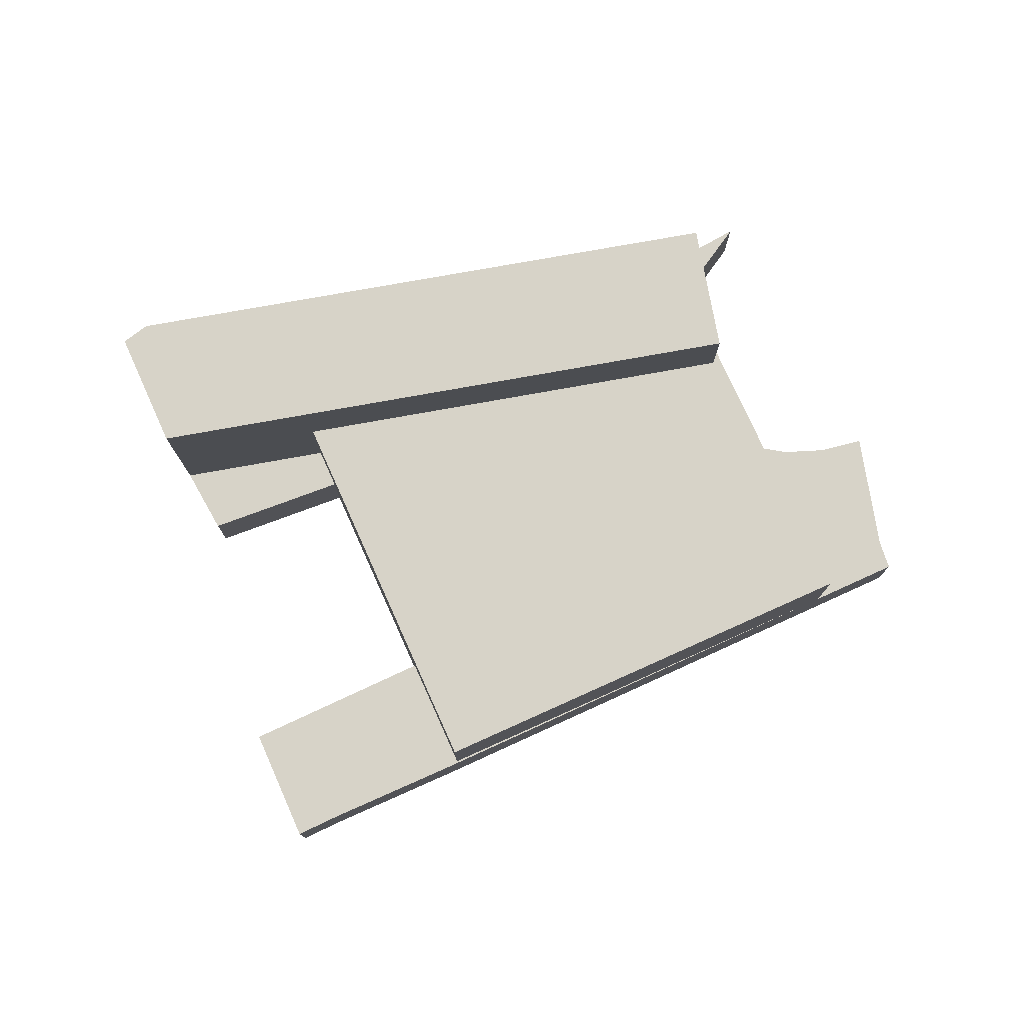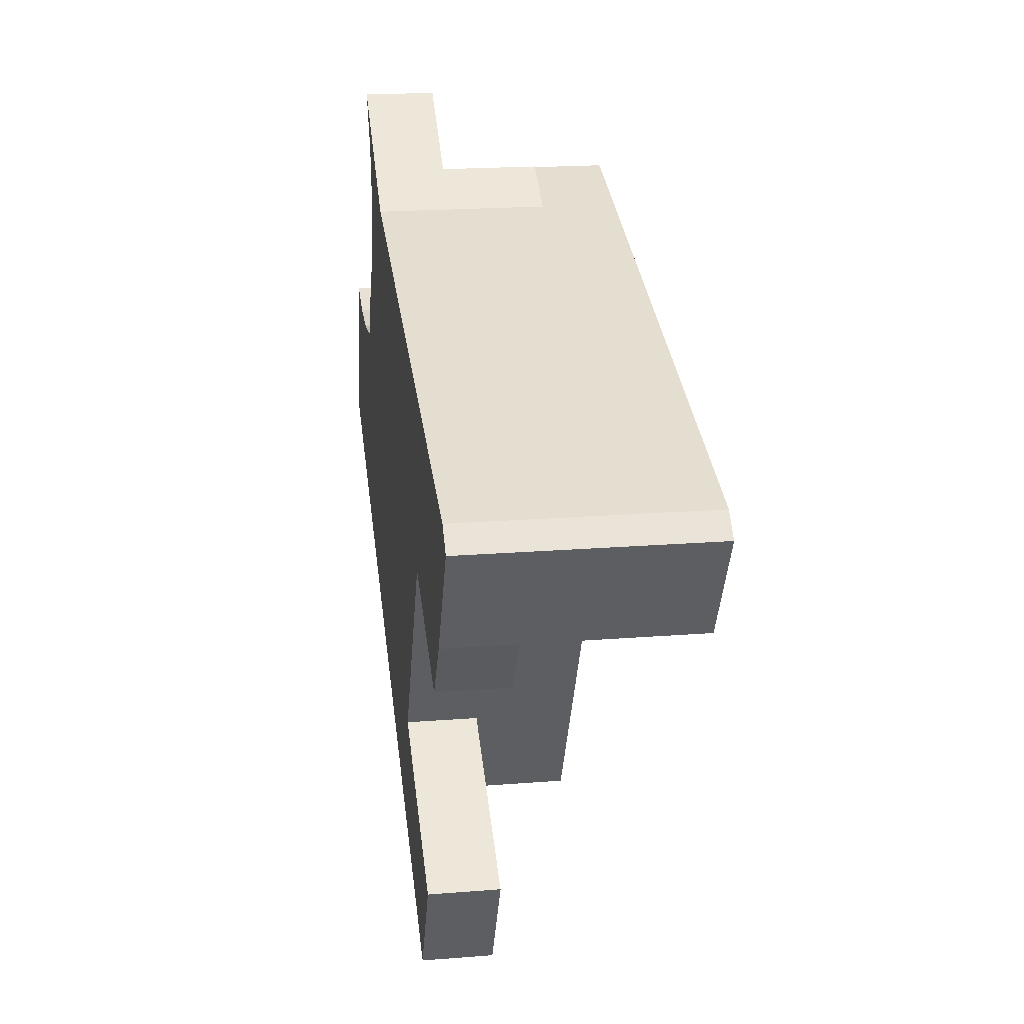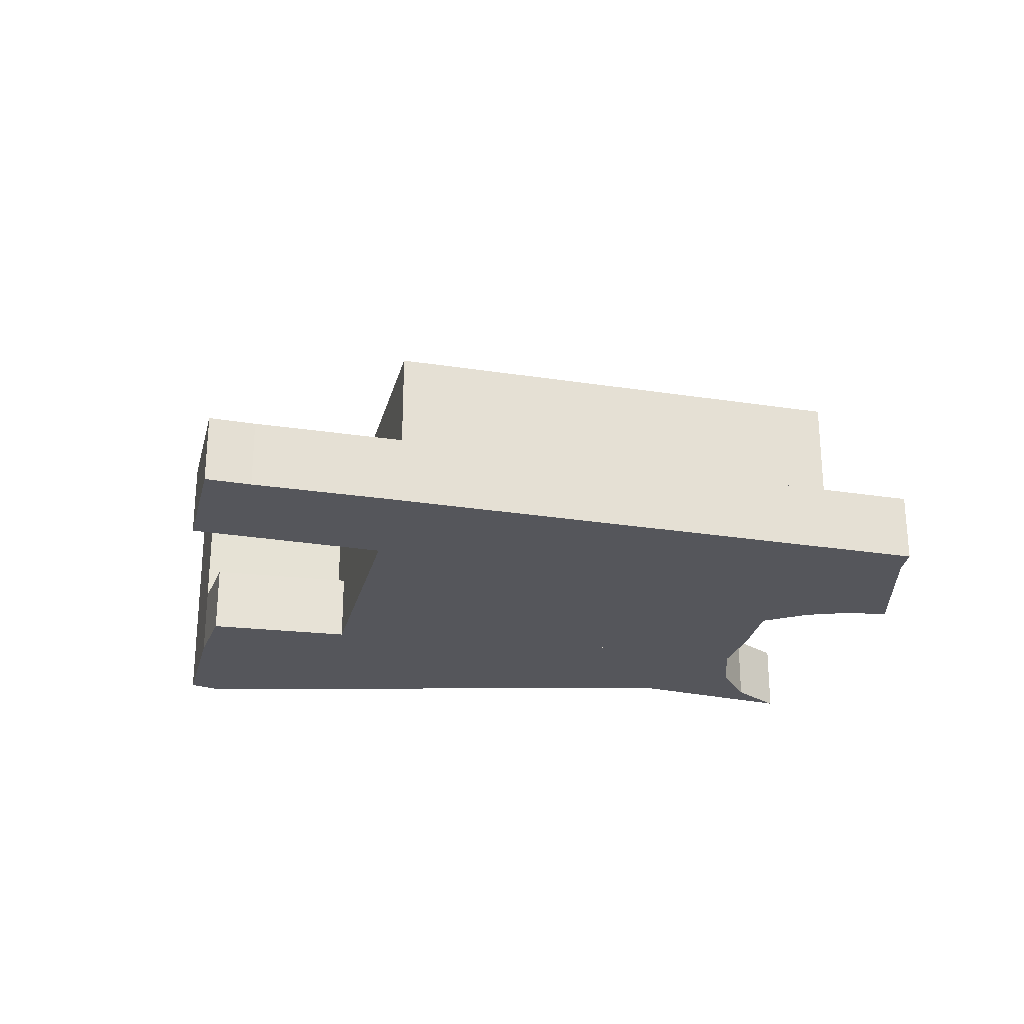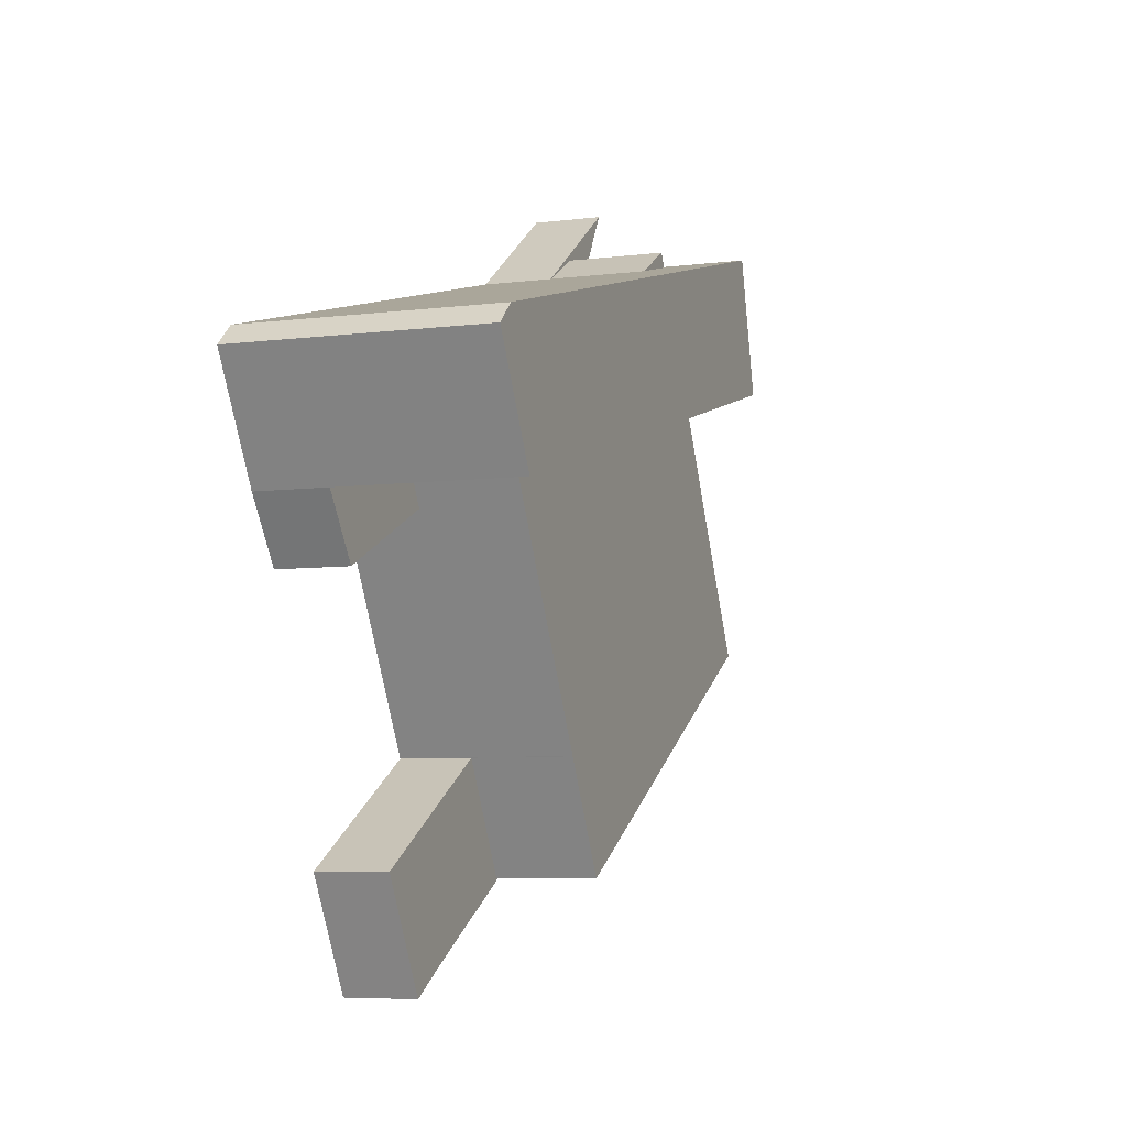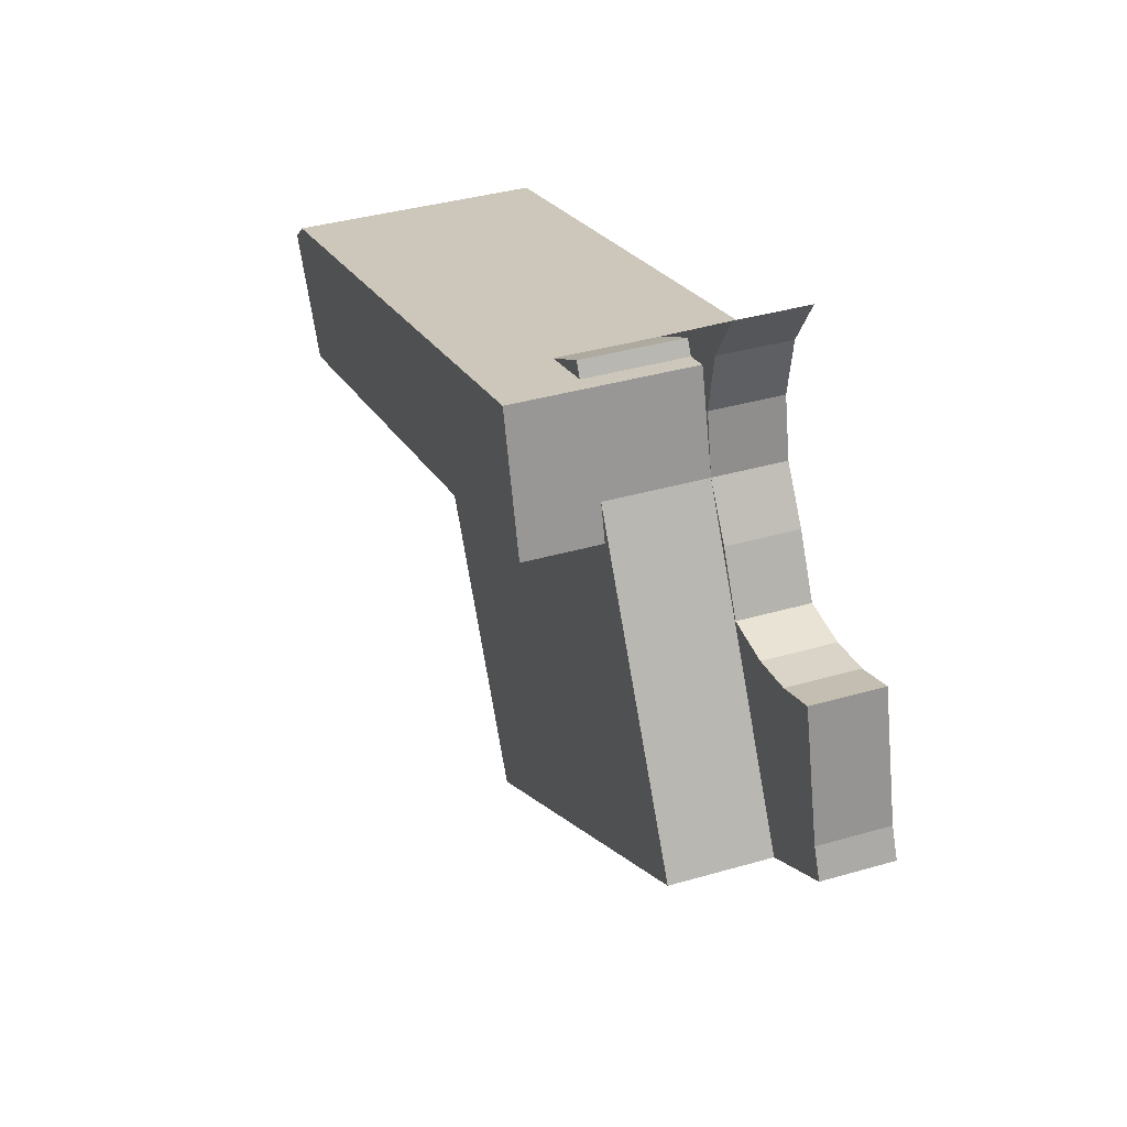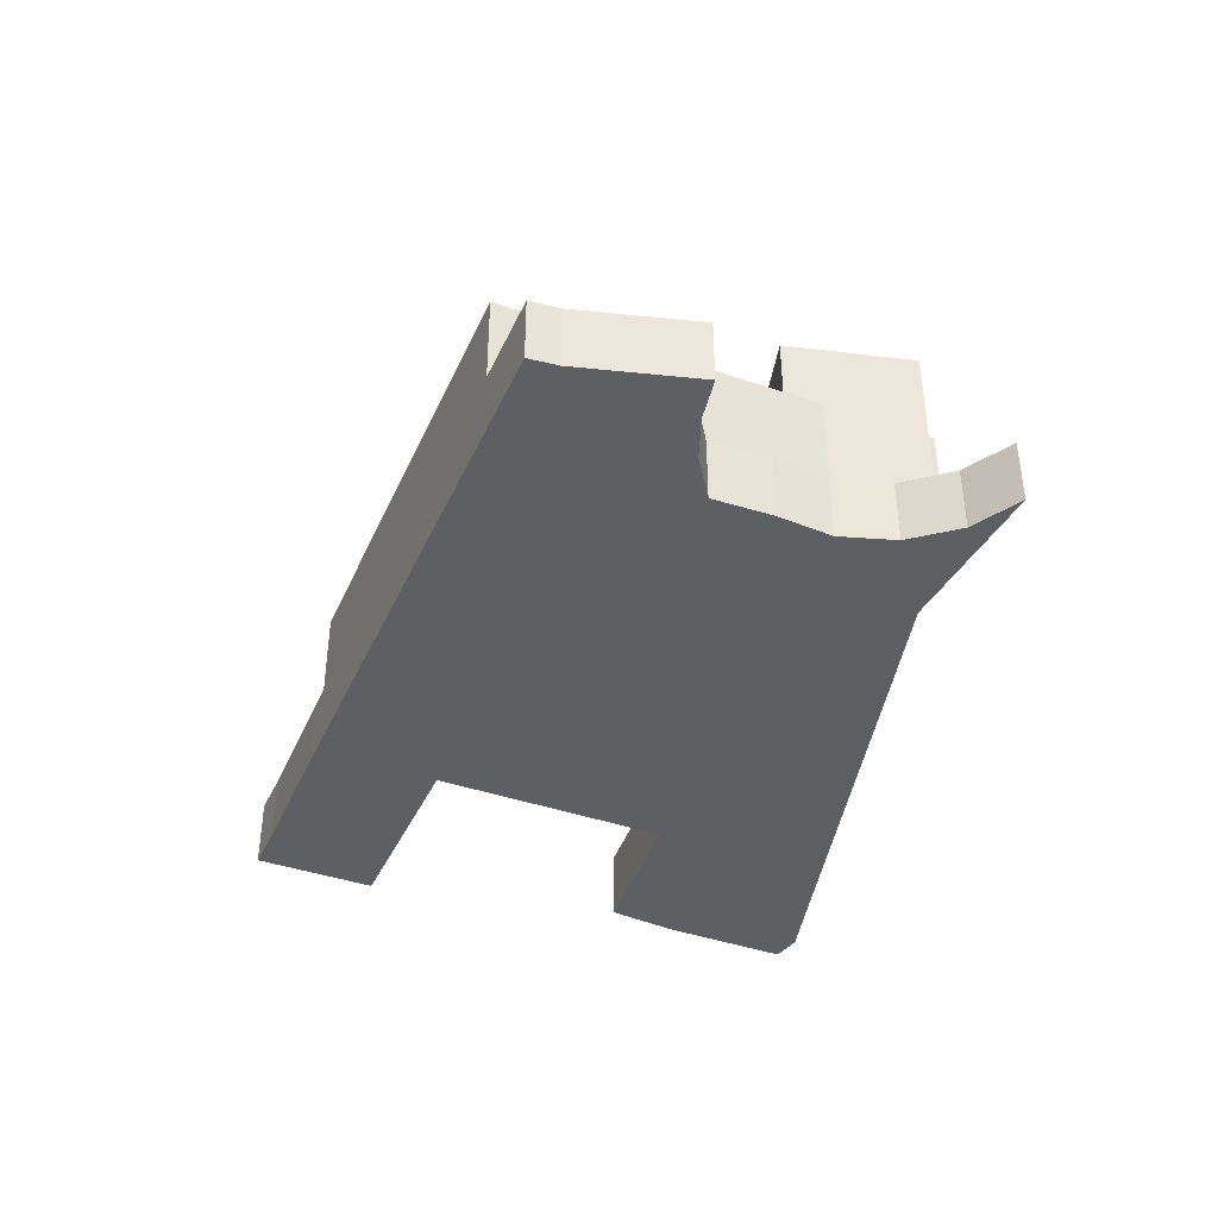
<metadata>
{"format":"obj","ext":"obj","renderer":"f3d","projection":"perspective","resolution":1024,"background":"white","views":[{"elev":77.1,"azim":-175.0,"up":"+Y"},{"elev":20.1,"azim":81.7,"up":"+Z"},{"elev":-26.2,"azim":-164.6,"up":"+Y"},{"elev":-6.3,"azim":110.8,"up":"+Z"},{"elev":37.1,"azim":-110.6,"up":"+Z"},{"elev":-41.2,"azim":-83.3,"up":"+Y"}]}
</metadata>
<code>
v  0 2.589 1.585e-16
v  5.288 2.589 2.287
v  3.048 2.589 -1.721
v  0.452 2.589 1.047
v  1.584 2.589 5.626
v  3.185 2.589 5.062
v  4.843 2.589 4.825
v  6.717 2.589 4.976
v  8.29 2.589 7.656
v  7.801 2.589 7.079
v  8.977 2.589 8.885
v  6.717 -3.047e-16 4.976
v  7.801 -4.335e-16 7.079
v  8.977 -5.44e-16 8.885
v  0 0 0
v  0.452 -6.411e-17 1.047
v  8.29 -4.688e-16 7.656
v  5.288 -1.4e-16 2.287
v  3.048 1.054e-16 -1.721
v  1.584 -3.445e-16 5.626
v  4.843 -2.954e-16 4.825
v  3.185 -3.1e-16 5.062
v  10.81 6.187 12.16
v  11.09 6.187 12.66
v  13.11 6.187 11.53
v  13.11 -7.063e-16 11.53
v  10.81 -7.444e-16 12.16
v  11.09 -7.753e-16 12.66
v  10.81 8.939 12.16
v  8.977 8.939 8.885
v  9.928 8.939 12.39
v  8.62 8.939 7.567
v  25.56 8.939 2.977
v  13.11 8.939 11.53
v  32.72 8.939 6.22
v  31.25 8.939 1.435
v  31.58 8.939 2.024
v  33.53 8.939 5.474
v  32.72 -3.809e-16 6.22
v  9.928 -7.59e-16 12.39
v  33.53 -3.352e-16 5.474
v  31.25 -8.787e-17 1.435
v  31.58 -1.239e-16 2.024
v  25.56 -1.823e-16 2.977
v  8.62 -4.633e-16 7.567
v  18.2 2.589 -10.19
v  18.7 2.589 -10.56
v  20.43 2.589 -6.204
v  23.13 2.589 -13
v  26.83 2.589 -9.882
v  24.64 2.589 -13.88
v  26.84 2.589 -9.892
v  20.43 3.799e-16 -6.204
v  26.83 6.051e-16 -9.882
v  26.84 6.057e-16 -9.892
v  18.2 6.24e-16 -10.19
v  24.64 8.5e-16 -13.88
v  23.13 7.96e-16 -13
v  18.7 6.467e-16 -10.56
v  24.79 6.187 1.593
v  8.62 6.187 7.567
v  25.56 6.187 2.977
v  20.44 6.187 -6.183
v  8.29 6.187 7.656
v  5.288 6.187 2.287
v  20.43 6.187 -6.204
v  3.048 6.187 -1.721
v  18.2 6.187 -10.19
v  8.977 6.187 8.885
v  20.44 3.786e-16 -6.183
v  24.79 -9.754e-17 1.593
v  7.967 2.589 15.06
v  11.09 2.589 12.66
v  9.067 2.589 13.21
v  13.11 2.589 11.53
v  9.928 2.589 12.39
v  10.81 2.589 12.16
v  9.421 2.589 11.04
v  9.421 -6.759e-16 11.04
v  9.067 -8.088e-16 13.21
v  7.967 -9.222e-16 15.06
v  29.74 2.589 -0.755
v  25.56 2.589 2.977
v  31.25 2.589 1.435
v  24.79 2.589 1.593
v  29.74 4.623e-17 -0.755
g defaultobject
f 1 2 3
f 2 1 4
f 2 4 5
f 2 5 6
f 2 6 7
f 2 8 9
f 8 2 7
f 9 8 10
f 9 10 11
f 12 10 8
f 10 12 13
f 13 11 10
f 11 13 14
f 15 4 1
f 4 15 16
f 14 9 11
f 9 14 17
f 9 17 2
f 2 17 18
f 2 18 3
f 3 18 19
f 19 1 3
f 1 19 15
f 16 5 4
f 5 16 20
f 21 8 7
f 8 21 12
f 20 6 5
f 6 20 22
f 22 7 6
f 7 22 21
f 18 15 19
f 15 18 16
f 16 18 20
f 20 18 22
f 22 18 21
f 21 18 12
f 12 18 17
f 12 17 13
f 13 17 14
f 23 24 25
f 26 23 25
f 23 26 27
f 27 24 23
f 24 27 28
f 28 25 24
f 25 28 26
f 28 27 26
f 29 30 31
f 30 29 32
f 32 29 33
f 33 29 34
f 33 34 35
f 33 35 36
f 36 35 37
f 37 35 38
f 34 39 35
f 39 34 29
f 39 29 31
f 39 31 26
f 26 31 27
f 27 31 40
f 39 38 35
f 38 39 41
f 41 37 38
f 37 41 36
f 36 41 42
f 42 41 43
f 42 33 36
f 33 42 32
f 32 42 44
f 32 44 45
f 45 30 32
f 30 45 31
f 31 45 40
f 40 45 14
f 39 43 41
f 43 39 26
f 43 26 42
f 42 26 44
f 44 26 45
f 45 26 27
f 45 27 40
f 45 40 14
f 46 47 3
f 47 46 48
f 47 48 49
f 49 48 50
f 49 50 51
f 51 50 52
f 53 50 48
f 50 53 54
f 50 54 52
f 52 54 55
f 19 46 3
f 46 19 56
f 55 51 52
f 51 55 57
f 57 49 51
f 49 57 58
f 58 47 49
f 47 58 59
f 47 59 3
f 3 59 19
f 56 48 46
f 48 56 53
f 54 57 55
f 57 54 53
f 57 53 58
f 58 53 59
f 59 53 56
f 59 56 19
f 60 61 62
f 61 60 63
f 61 63 64
f 64 63 65
f 65 63 66
f 65 66 67
f 67 66 68
f 64 69 61
f 66 56 68
f 56 66 53
f 53 66 63
f 53 63 60
f 53 60 70
f 70 60 71
f 71 60 62
f 71 62 44
f 56 67 68
f 67 56 19
f 19 65 67
f 65 19 18
f 65 18 64
f 64 18 17
f 64 17 69
f 69 17 14
f 14 61 69
f 61 14 45
f 45 62 61
f 62 45 44
f 53 19 56
f 19 53 70
f 19 70 71
f 19 71 44
f 19 44 45
f 19 45 18
f 18 45 17
f 17 45 14
f 72 73 74
f 73 72 75
f 74 73 76
f 77 76 73
f 76 78 74
f 78 76 11
f 27 76 77
f 76 27 40
f 40 11 76
f 11 40 14
f 14 78 11
f 78 14 79
f 79 74 78
f 74 79 80
f 80 72 74
f 72 80 81
f 26 73 75
f 73 26 28
f 81 75 72
f 75 81 26
f 28 77 73
f 77 28 27
f 80 28 81
f 26 81 28
f 40 28 80
f 79 40 80
f 14 40 79
f 27 28 40
f 82 83 84
f 83 82 85
f 71 83 85
f 83 71 44
f 44 84 83
f 84 44 42
f 42 82 84
f 82 42 86
f 86 85 82
f 85 86 71
f 86 44 71
f 44 86 42

</code>
